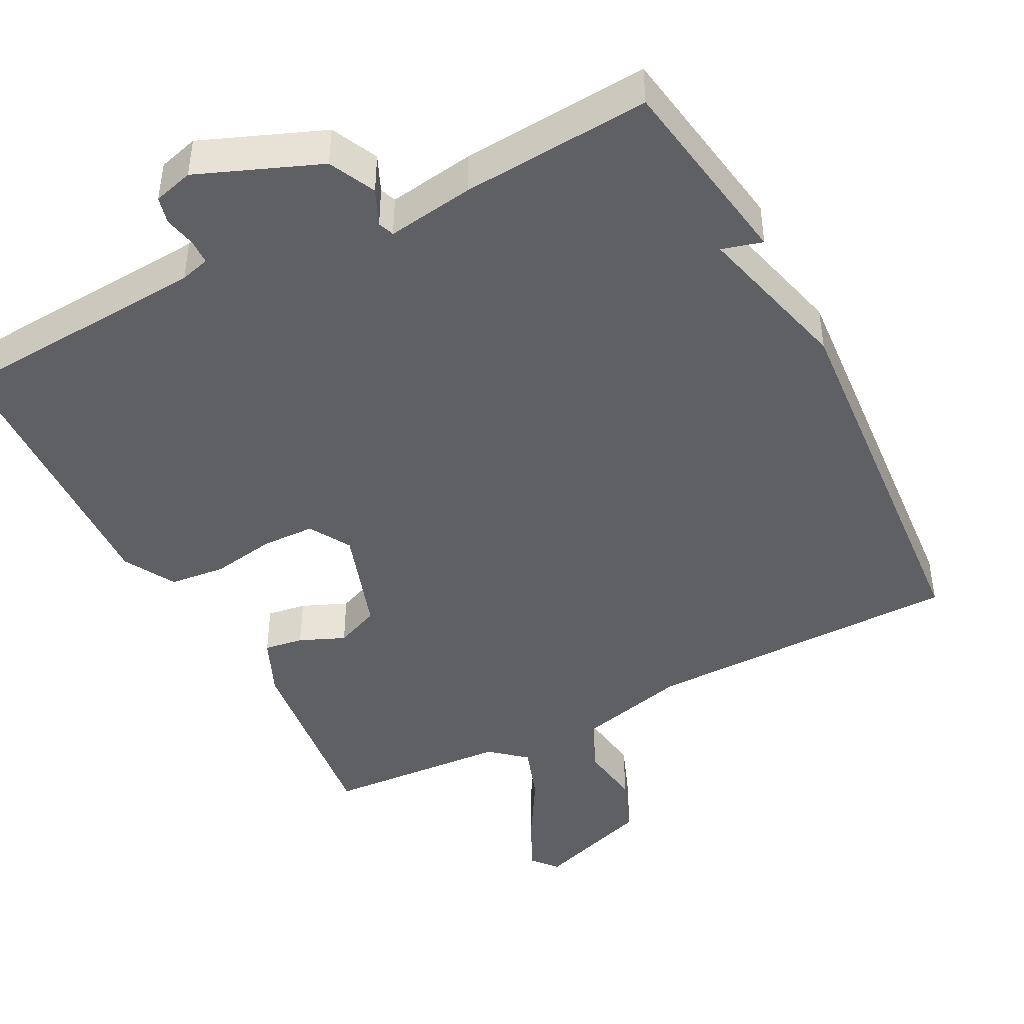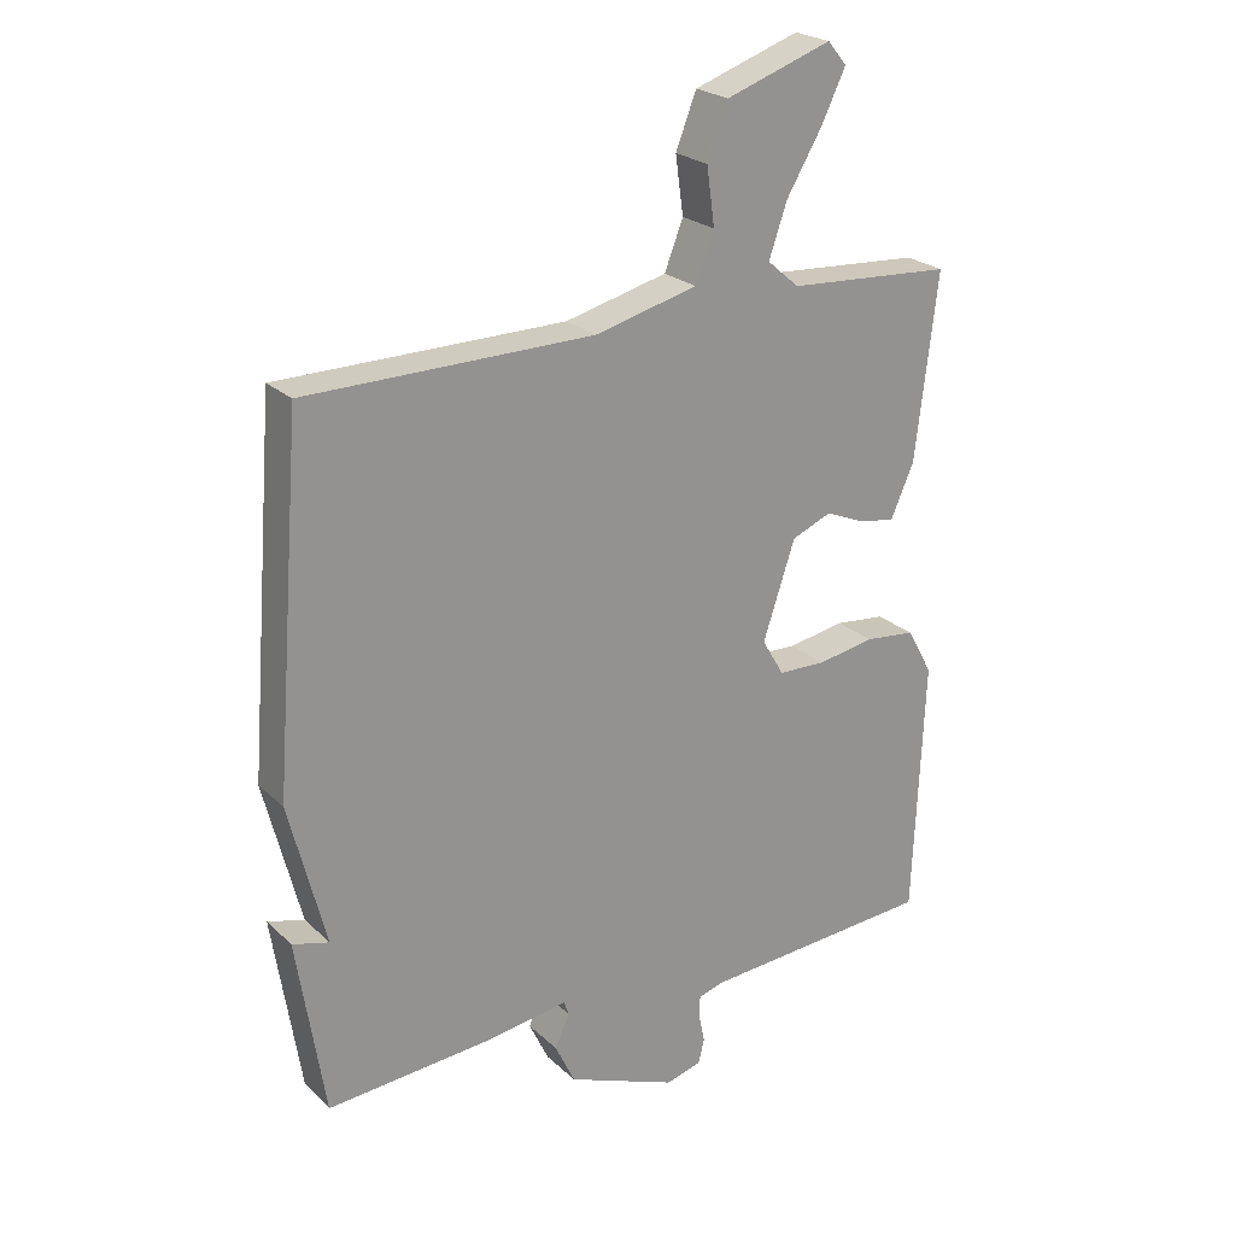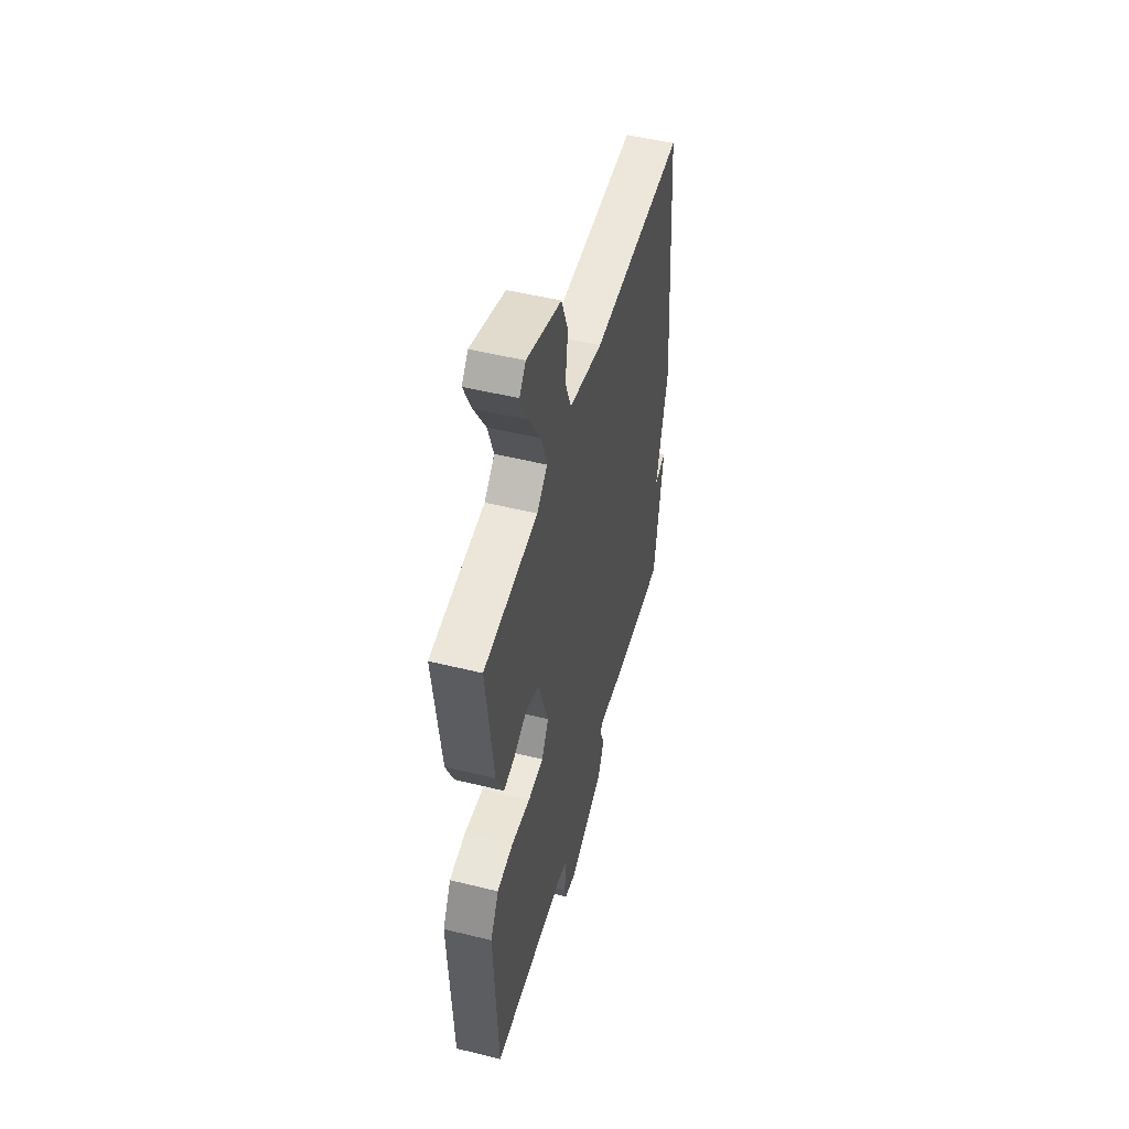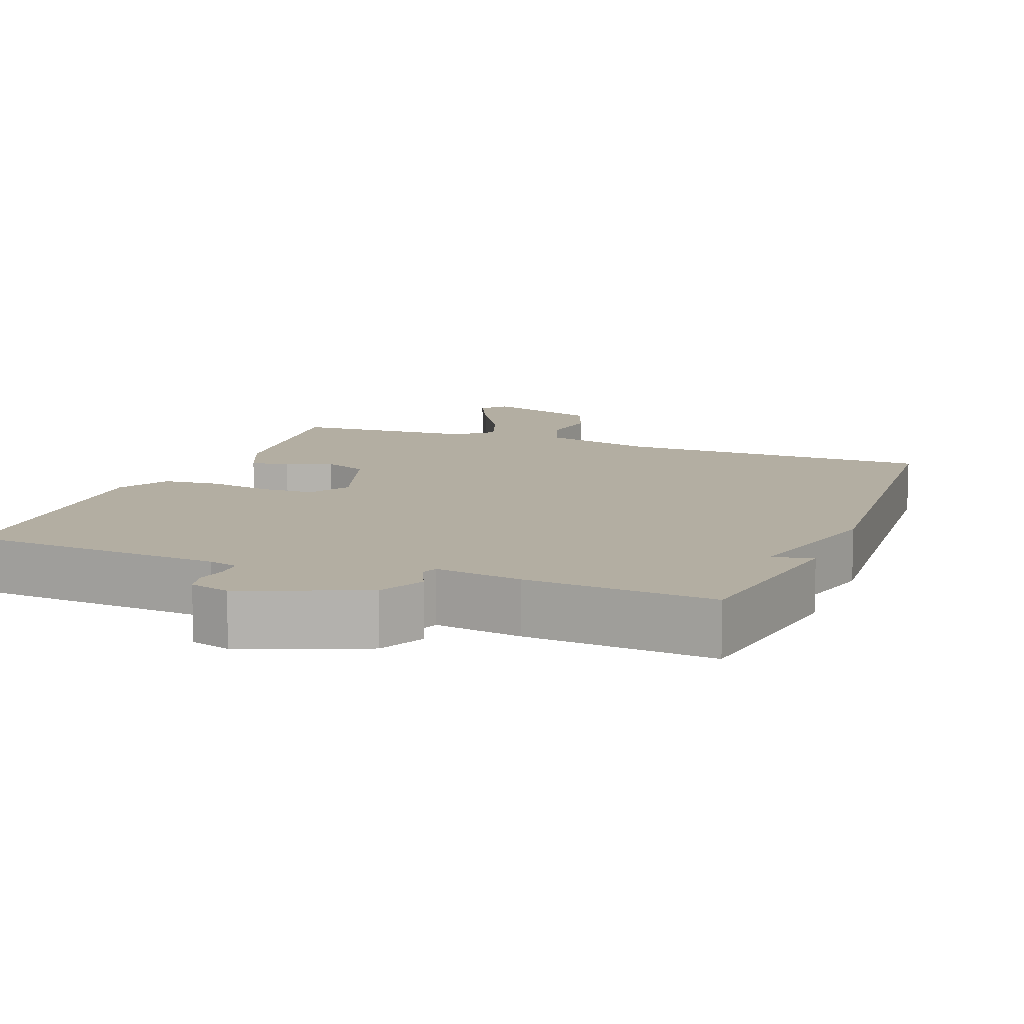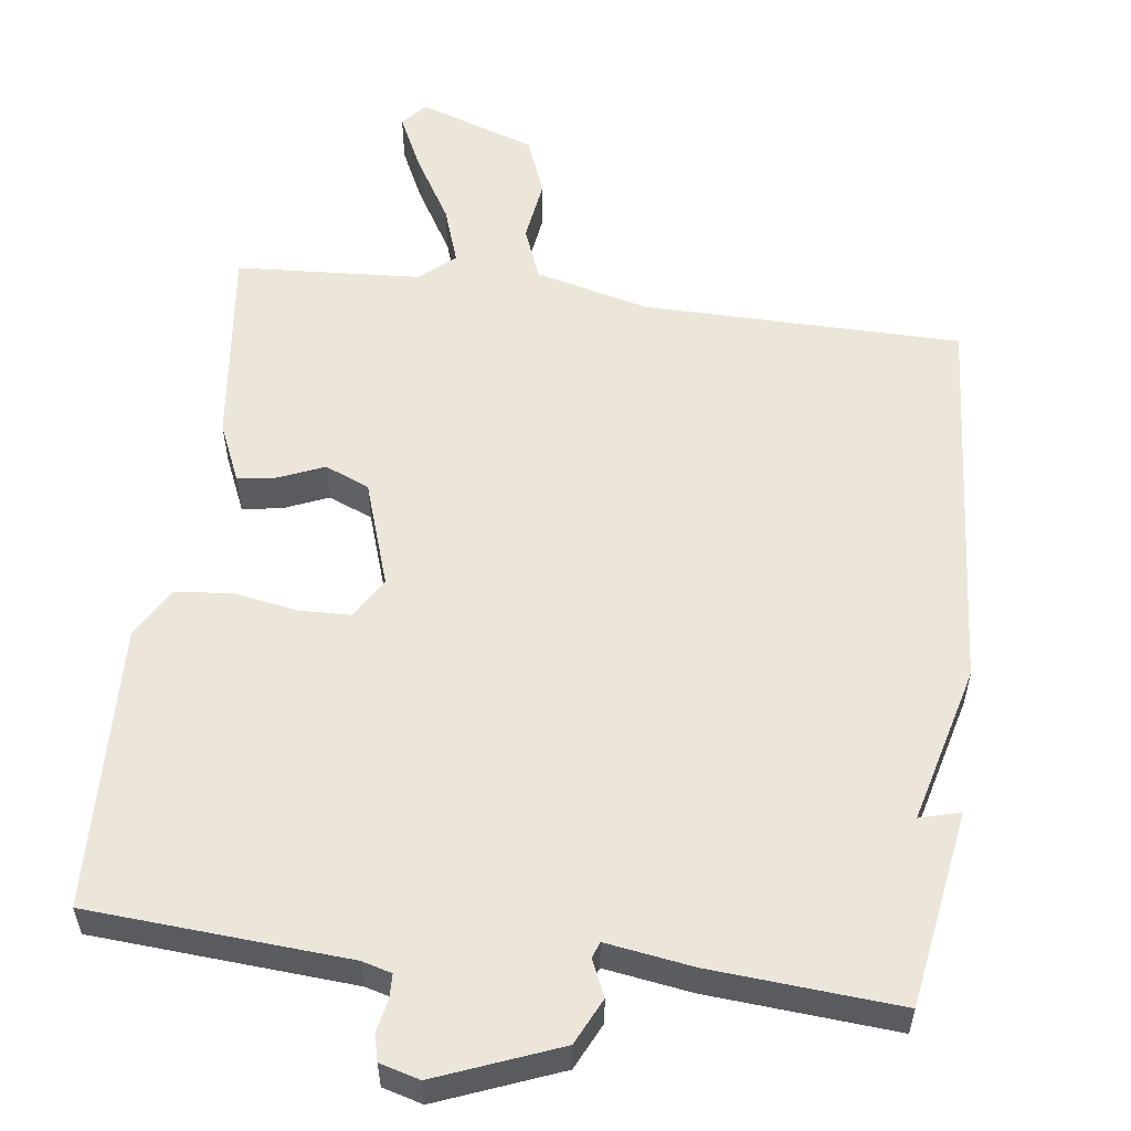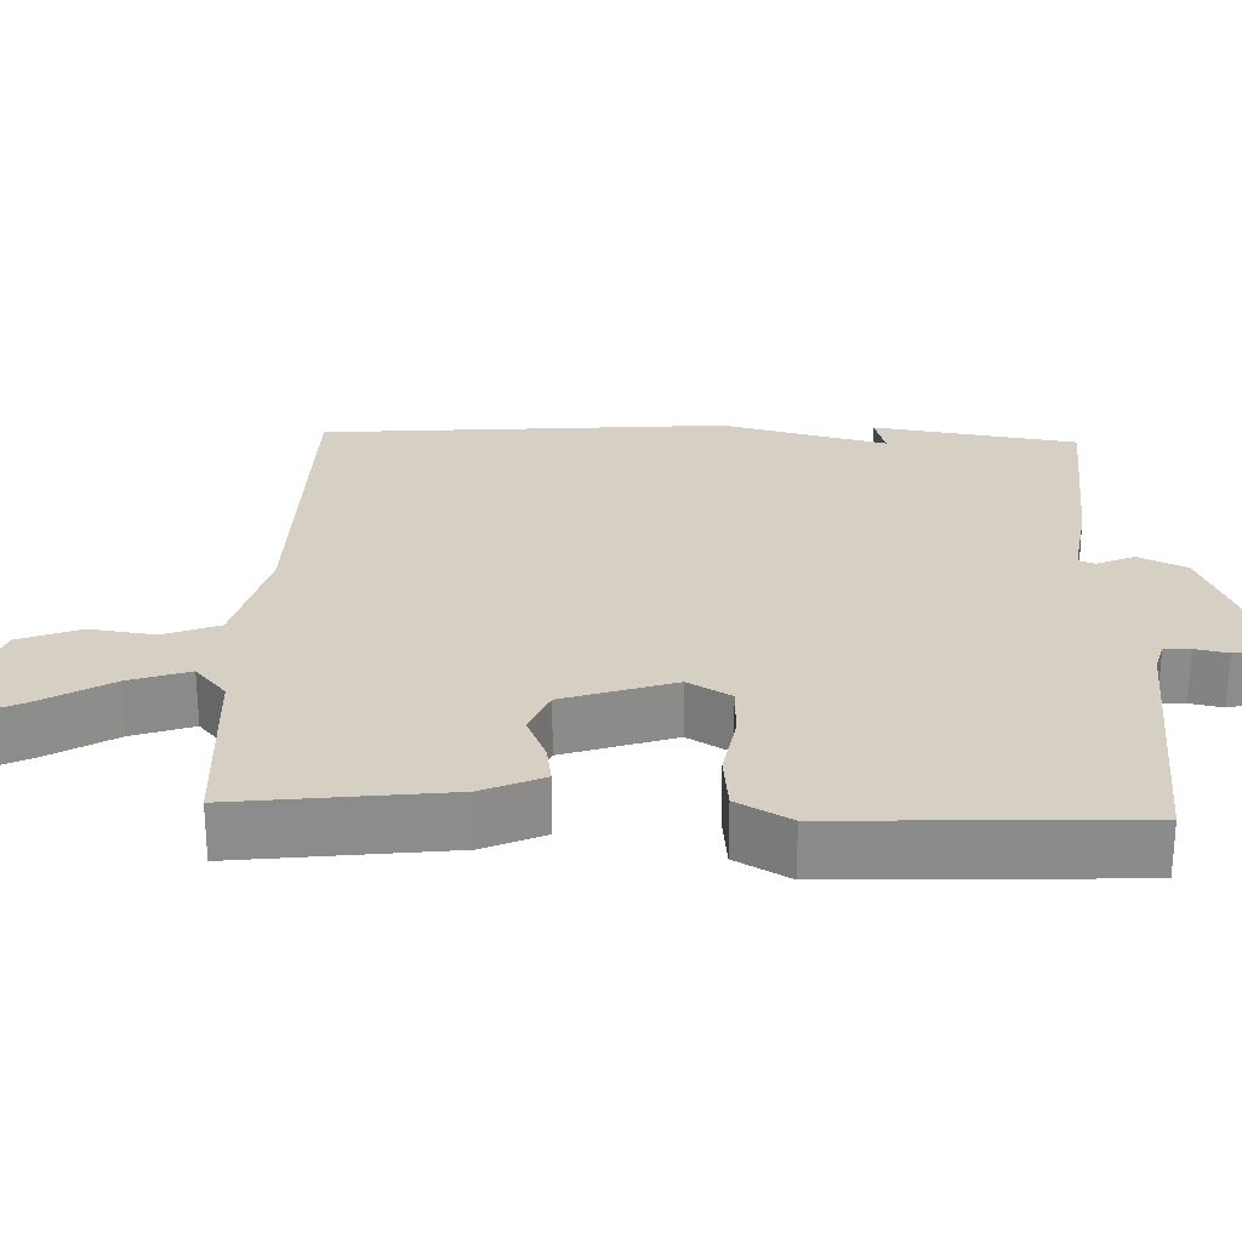
<metadata>
{"format":"obj","ext":"obj","renderer":"f3d","projection":"perspective","resolution":1024,"background":"white","views":[{"elev":-44.6,"azim":-152.6,"up":"+Y"},{"elev":23.5,"azim":-33.7,"up":"+Z"},{"elev":51.0,"azim":105.0,"up":"+Z"},{"elev":10.8,"azim":-158.8,"up":"+Y"},{"elev":55.9,"azim":-172.5,"up":"+Y"},{"elev":26.1,"azim":92.0,"up":"+Y"}]}
</metadata>
<code>
v 0.5 0.07 0.5
v 0.467 0.07 0.224
v 0.432 0.07 0.144
v 0.379 0.07 0.152
v 0.318 0.07 0.178
v 0.258 0.07 0.153
v 0.21 0.07 0.008
v 0.243 0.07 -0.048
v 0.315 0.07 -0.05
v 0.401 0.07 -0.035
v 0.477 0.07 -0.043
v 0.516 0.07 -0.113
v 0.5 0.07 -0.5
v 0.149 0.07 -0.524
v 0.109 0.07 -0.535
v 0.108 0.07 -0.569
v 0.117 0.07 -0.612
v 0.108 0.07 -0.648
v 0.054 0.07 -0.663
v -0.111 0.07 -0.597
v -0.141 0.07 -0.534
v -0.119 0.07 -0.485
v -0.127 0.07 -0.463
v -0.245 0.07 -0.481
v -0.5 0.07 -0.5
v -0.542 0.07 -0.233
v -0.487 0.07 -0.248
v -0.542 0.07 -0.033
v -0.5 0.07 0.5
v -0.069 0.07 0.504
v 0.085 0.07 0.543
v 0.113 0.07 0.615
v 0.101 0.07 0.701
v 0.132 0.07 0.781
v 0.291 0.07 0.836
v 0.32 0.07 0.802
v 0.284 0.07 0.727
v 0.23 0.07 0.636
v 0.203 0.07 0.557
v 0.251 0.07 0.516
v 0.5 0 0.5
v 0.467 0 0.224
v 0.432 0 0.144
v 0.379 0 0.152
v 0.318 0 0.178
v 0.258 0 0.153
v 0.21 0 0.008
v 0.243 0 -0.048
v 0.315 0 -0.05
v 0.401 0 -0.035
v 0.477 0 -0.043
v 0.516 0 -0.113
v 0.5 0 -0.5
v 0.149 0 -0.524
v 0.109 0 -0.535
v 0.108 0 -0.569
v 0.117 0 -0.612
v 0.108 0 -0.648
v 0.054 0 -0.663
v -0.111 0 -0.597
v -0.141 0 -0.534
v -0.119 0 -0.485
v -0.127 0 -0.463
v -0.245 0 -0.481
v -0.5 0 -0.5
v -0.542 0 -0.233
v -0.487 0 -0.248
v -0.542 0 -0.033
v -0.5 0 0.5
v -0.069 0 0.504
v 0.085 0 0.543
v 0.113 0 0.615
v 0.101 0 0.701
v 0.132 0 0.781
v 0.291 0 0.836
v 0.32 0 0.802
v 0.284 0 0.727
v 0.23 0 0.636
v 0.203 0 0.557
v 0.251 0 0.516
f 36 37 38
f 35 36 38
f 34 35 38
f 33 34 38
f 32 33 38
f 31 32 38 39
f 30 31 39 40
f 27 28 29 30
f 25 26 27
f 24 25 27
f 23 24 27
f 23 27 30 40
f 20 21 22
f 19 20 22
f 18 19 22
f 17 18 22
f 16 17 22
f 15 16 22 23
f 14 15 23 40
f 12 13 14
f 11 12 14
f 10 11 14
f 9 10 14
f 8 9 14
f 7 8 14
f 3 4 5
f 2 3 5
f 1 2 5
f 40 1 5
f 40 5 6
f 7 14 40
f 6 7 40
f 78 77 76
f 78 76 75
f 78 75 74
f 78 74 73
f 78 73 72
f 79 78 72 71
f 80 79 71 70
f 70 69 68 67
f 67 66 65
f 67 65 64
f 67 64 63
f 80 70 67 63
f 62 61 60
f 62 60 59
f 62 59 58
f 62 58 57
f 62 57 56
f 63 62 56 55
f 80 63 55 54
f 54 53 52
f 54 52 51
f 54 51 50
f 54 50 49
f 54 49 48
f 54 48 47
f 45 44 43
f 45 43 42
f 45 42 41
f 45 41 80
f 46 45 80
f 80 54 47
f 80 47 46
f 1 41 42 2
f 2 42 43 3
f 3 43 44 4
f 4 44 45 5
f 5 45 46 6
f 6 46 47 7
f 7 47 48 8
f 8 48 49 9
f 9 49 50 10
f 10 50 51 11
f 11 51 52 12
f 12 52 53 13
f 13 53 54 14
f 14 54 55 15
f 15 55 56 16
f 16 56 57 17
f 17 57 58 18
f 18 58 59 19
f 19 59 60 20
f 20 60 61 21
f 21 61 62 22
f 22 62 63 23
f 23 63 64 24
f 24 64 65 25
f 25 65 66 26
f 26 66 67 27
f 27 67 68 28
f 28 68 69 29
f 29 69 70 30
f 30 70 71 31
f 31 71 72 32
f 32 72 73 33
f 33 73 74 34
f 34 74 75 35
f 35 75 76 36
f 36 76 77 37
f 37 77 78 38
f 38 78 79 39
f 39 79 80 40
f 40 80 41 1

</code>
